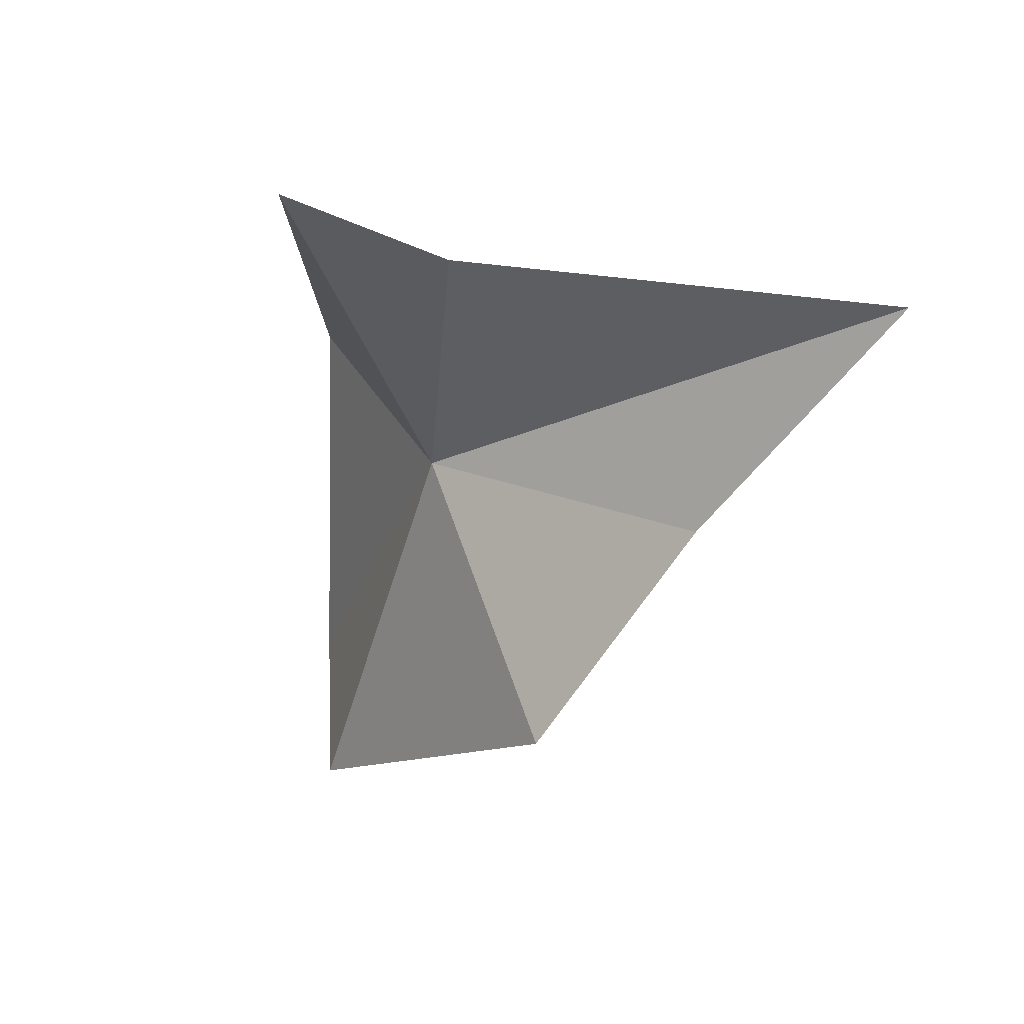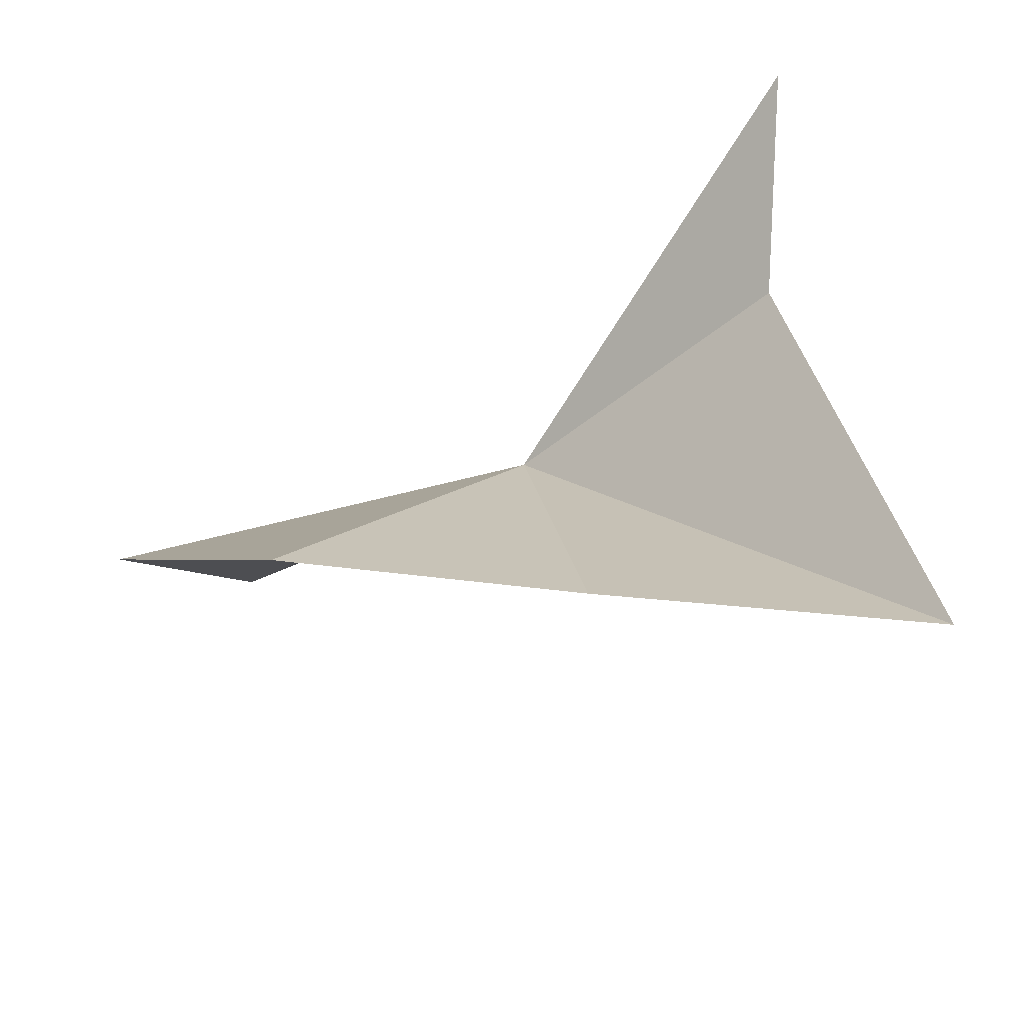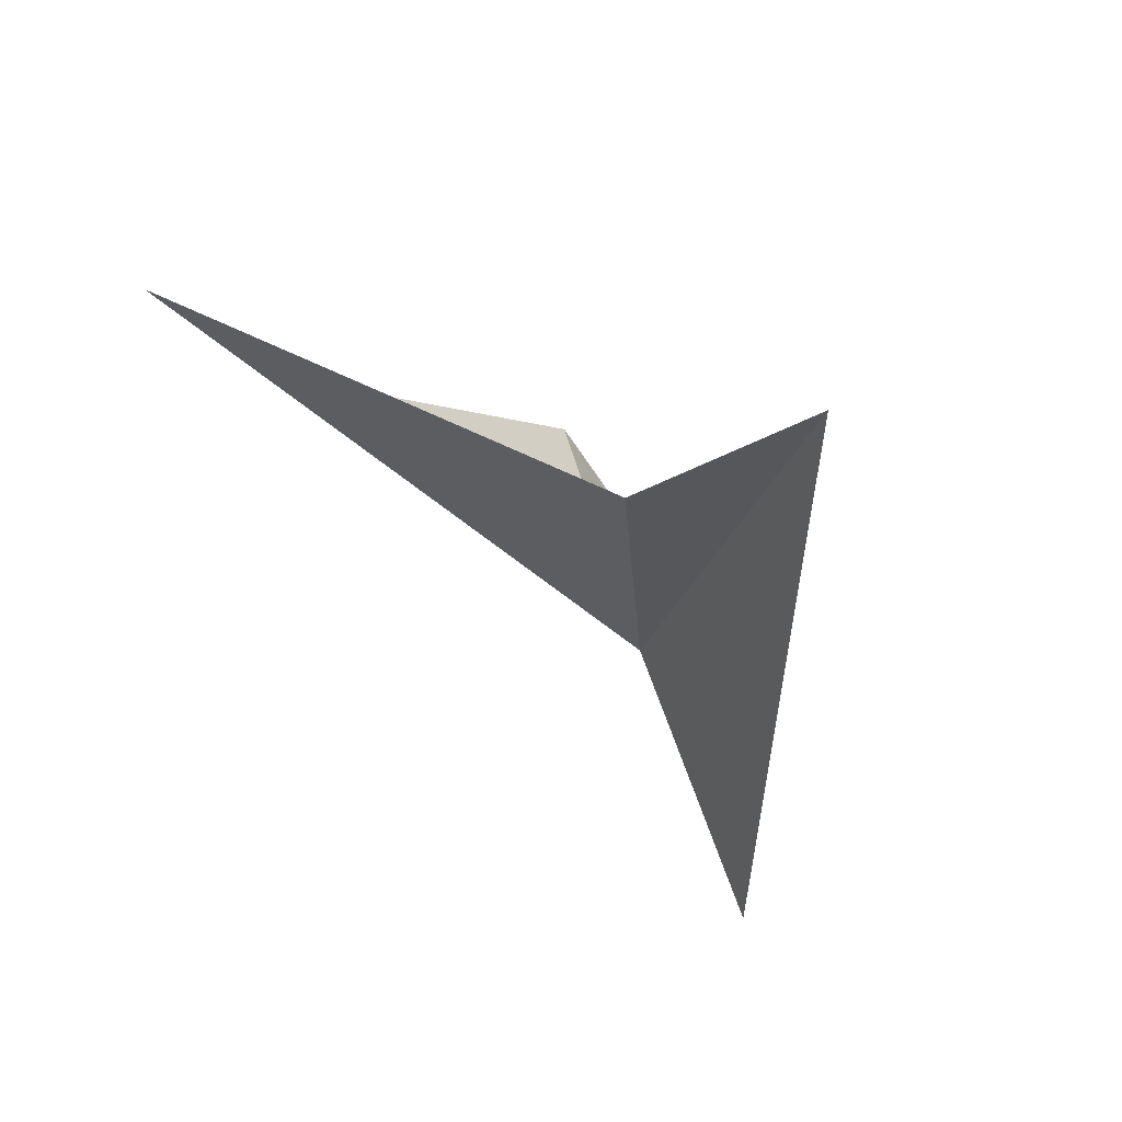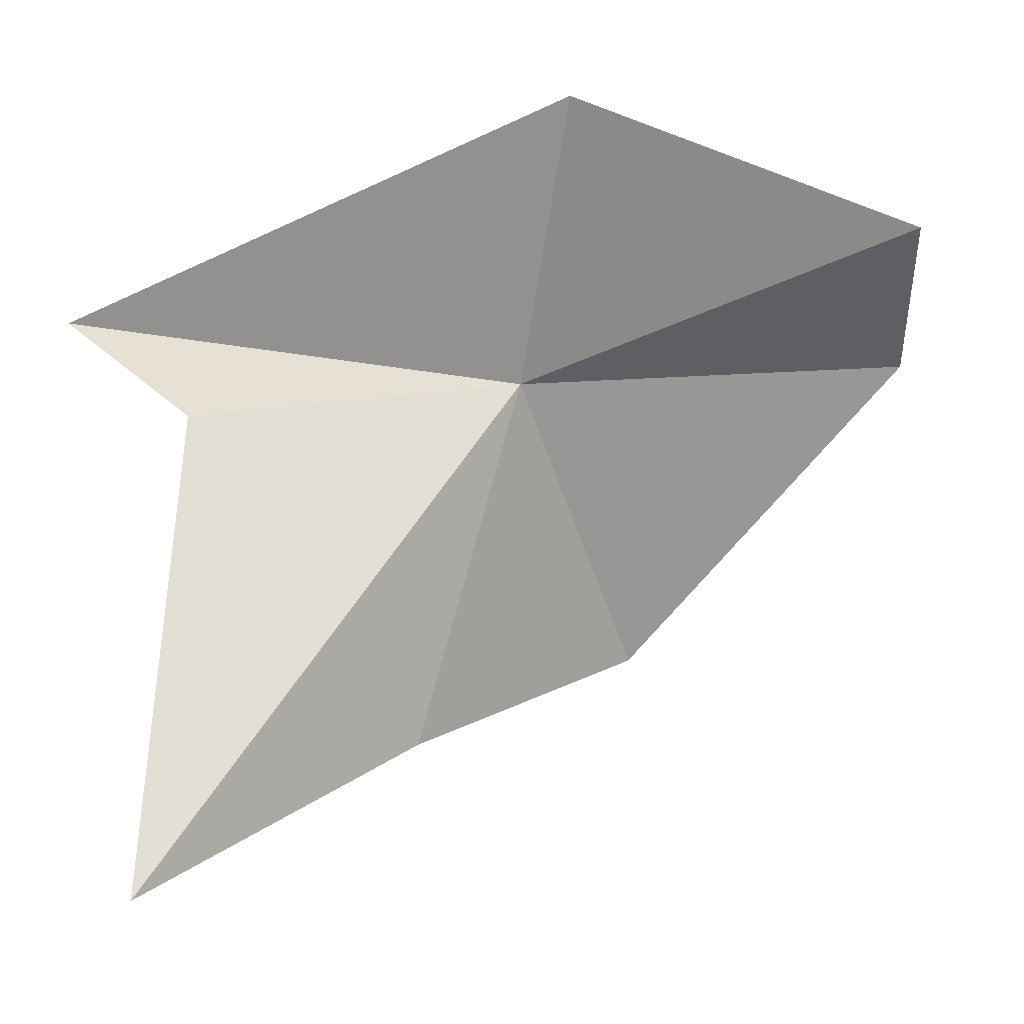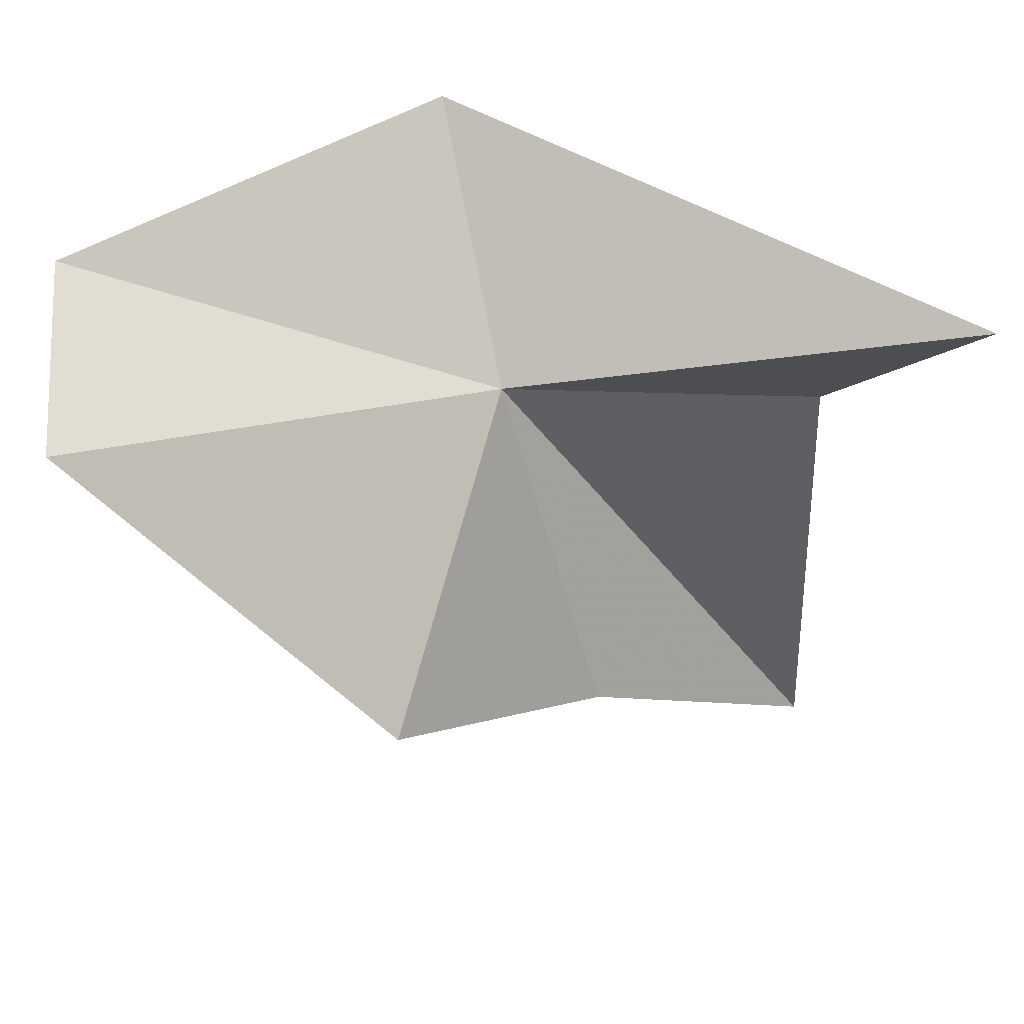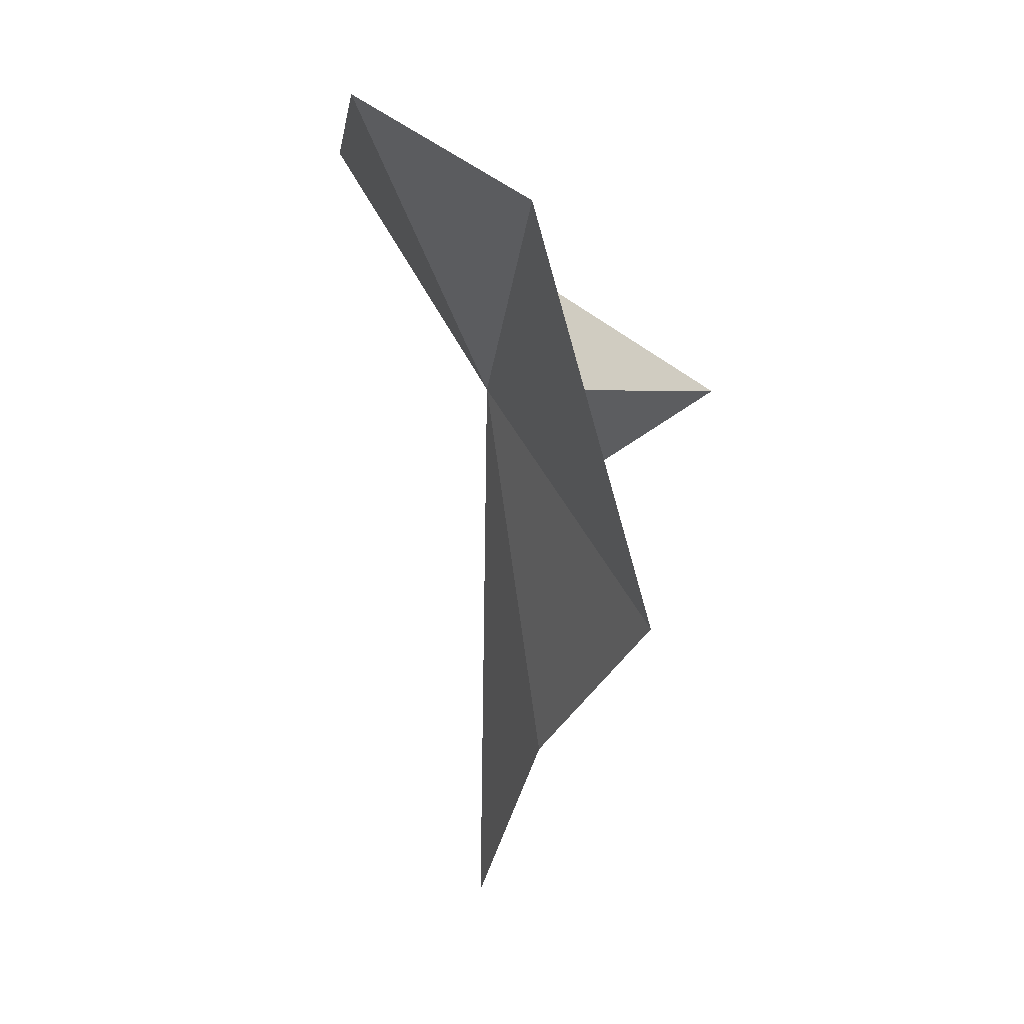
<metadata>
{"format":"obj","ext":"obj","renderer":"f3d","projection":"perspective","resolution":1024,"background":"white","views":[{"elev":45.8,"azim":120.9,"up":"+Y"},{"elev":-57.1,"azim":131.2,"up":"+Z"},{"elev":68.2,"azim":-51.1,"up":"+Y"},{"elev":-7.1,"azim":-97.3,"up":"+Z"},{"elev":28.8,"azim":78.0,"up":"+Z"},{"elev":-8.5,"azim":16.4,"up":"+Z"}]}
</metadata>
<code>
v 20.23 -20.21 43.13
v 22.07 -14.19 44.17
v 20.35 -15.86 42.63
v 22.54 -26.09 43.94
v 20.32 -25.76 45.45
v 18.23 -20.58 46.47
v 18.64 -15.3 36.46
v 20.58 -18.91 38.38
v 22.9 -22.11 39.65
f 1 2 3
f 1 4 5
f 1 5 6
f 1 6 2
f 1 7 8
f 1 3 7
f 1 9 4
f 1 8 9

</code>
